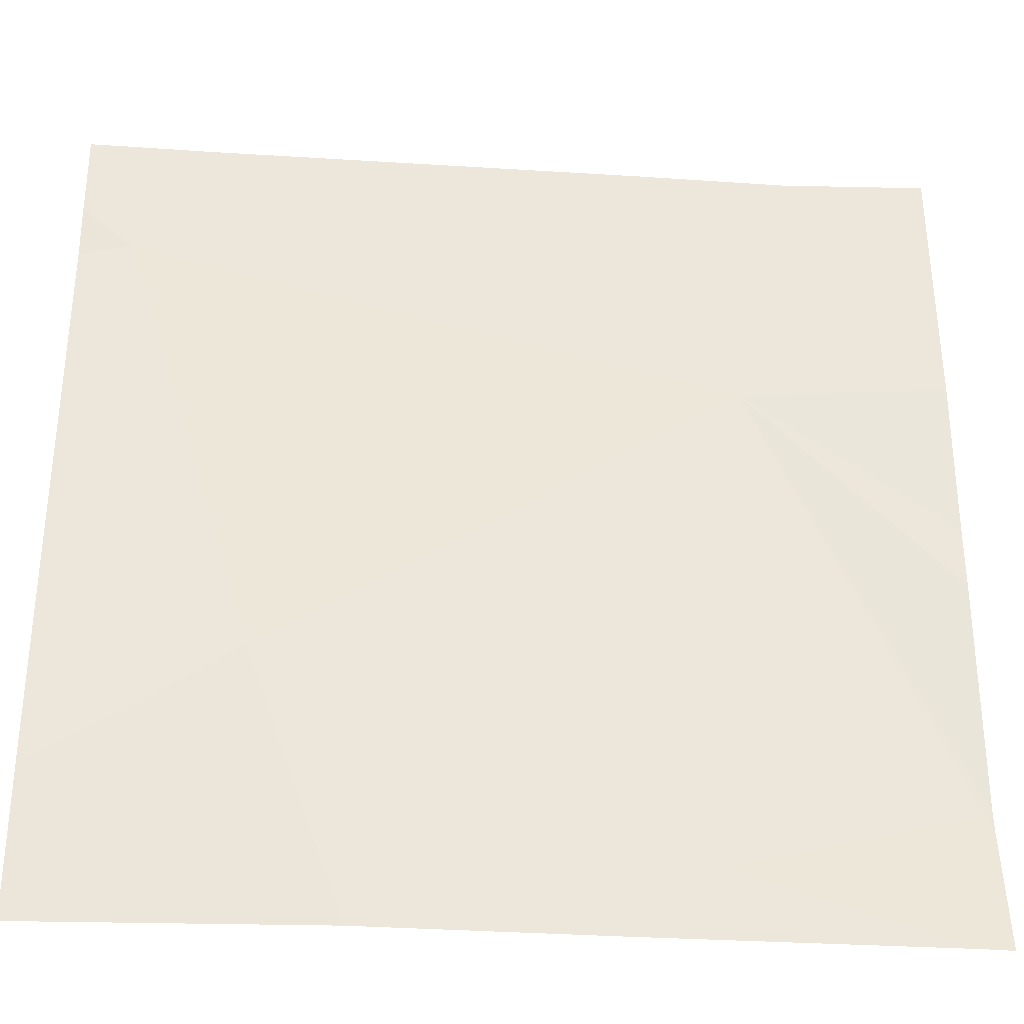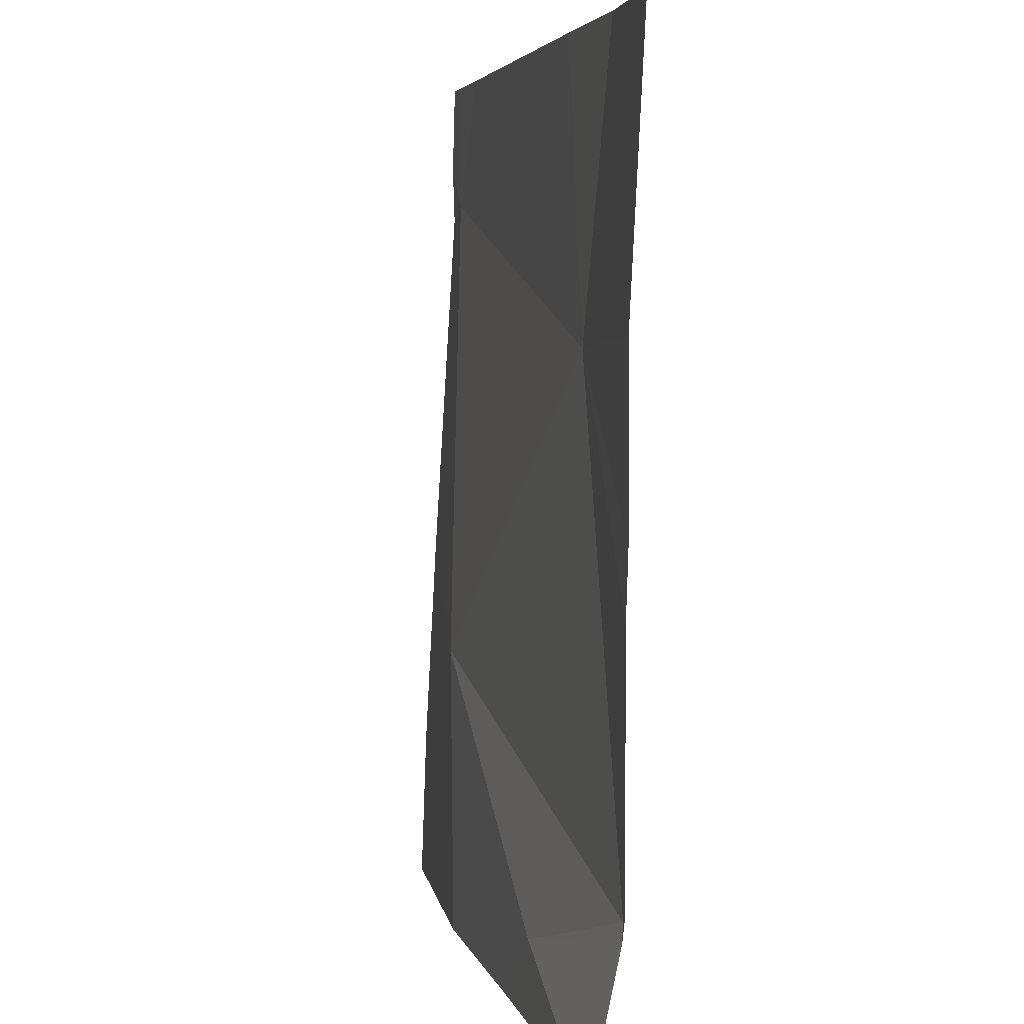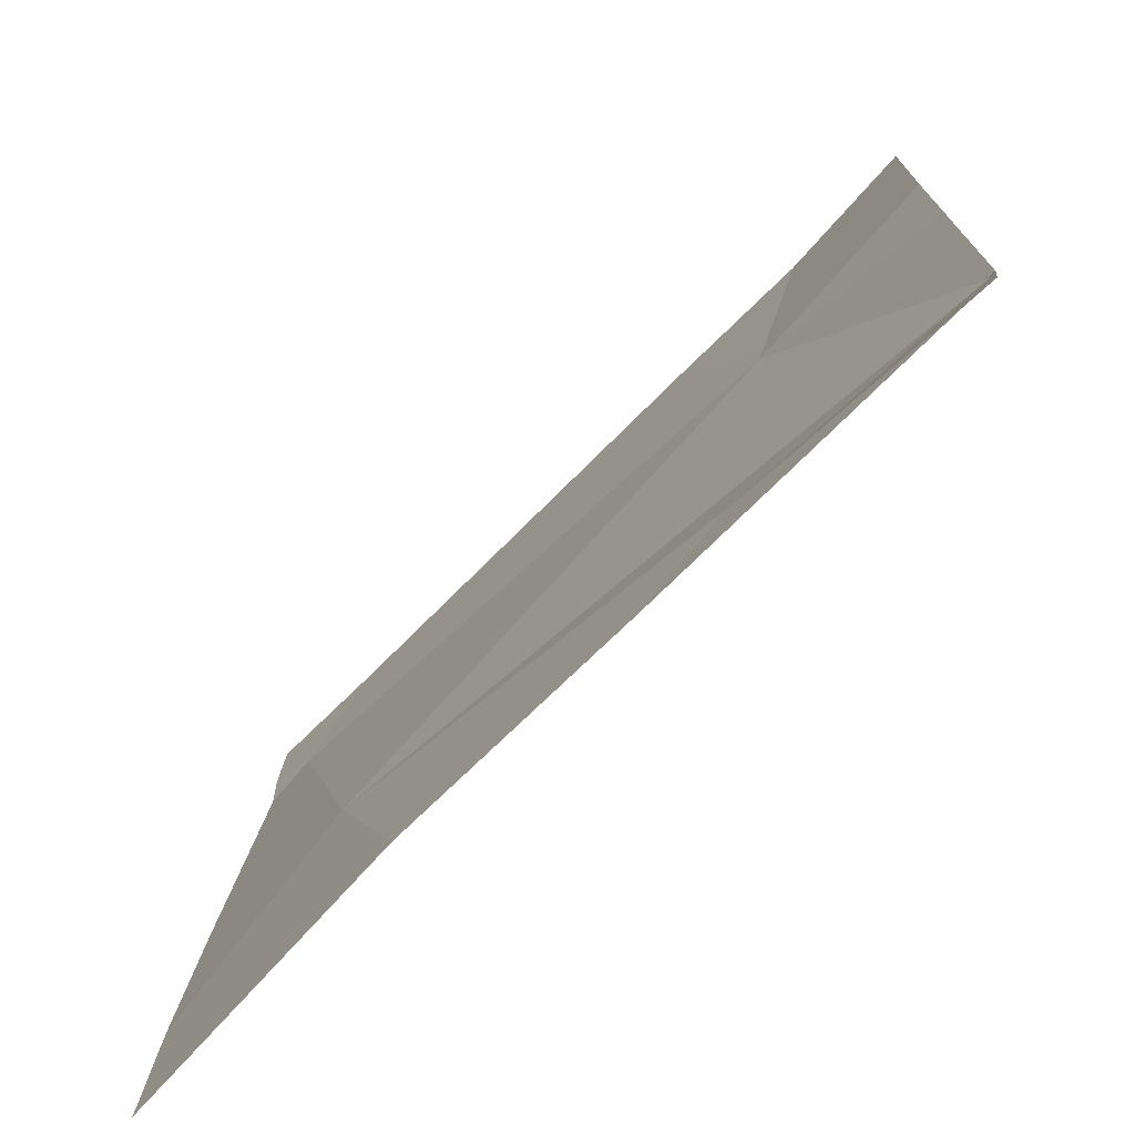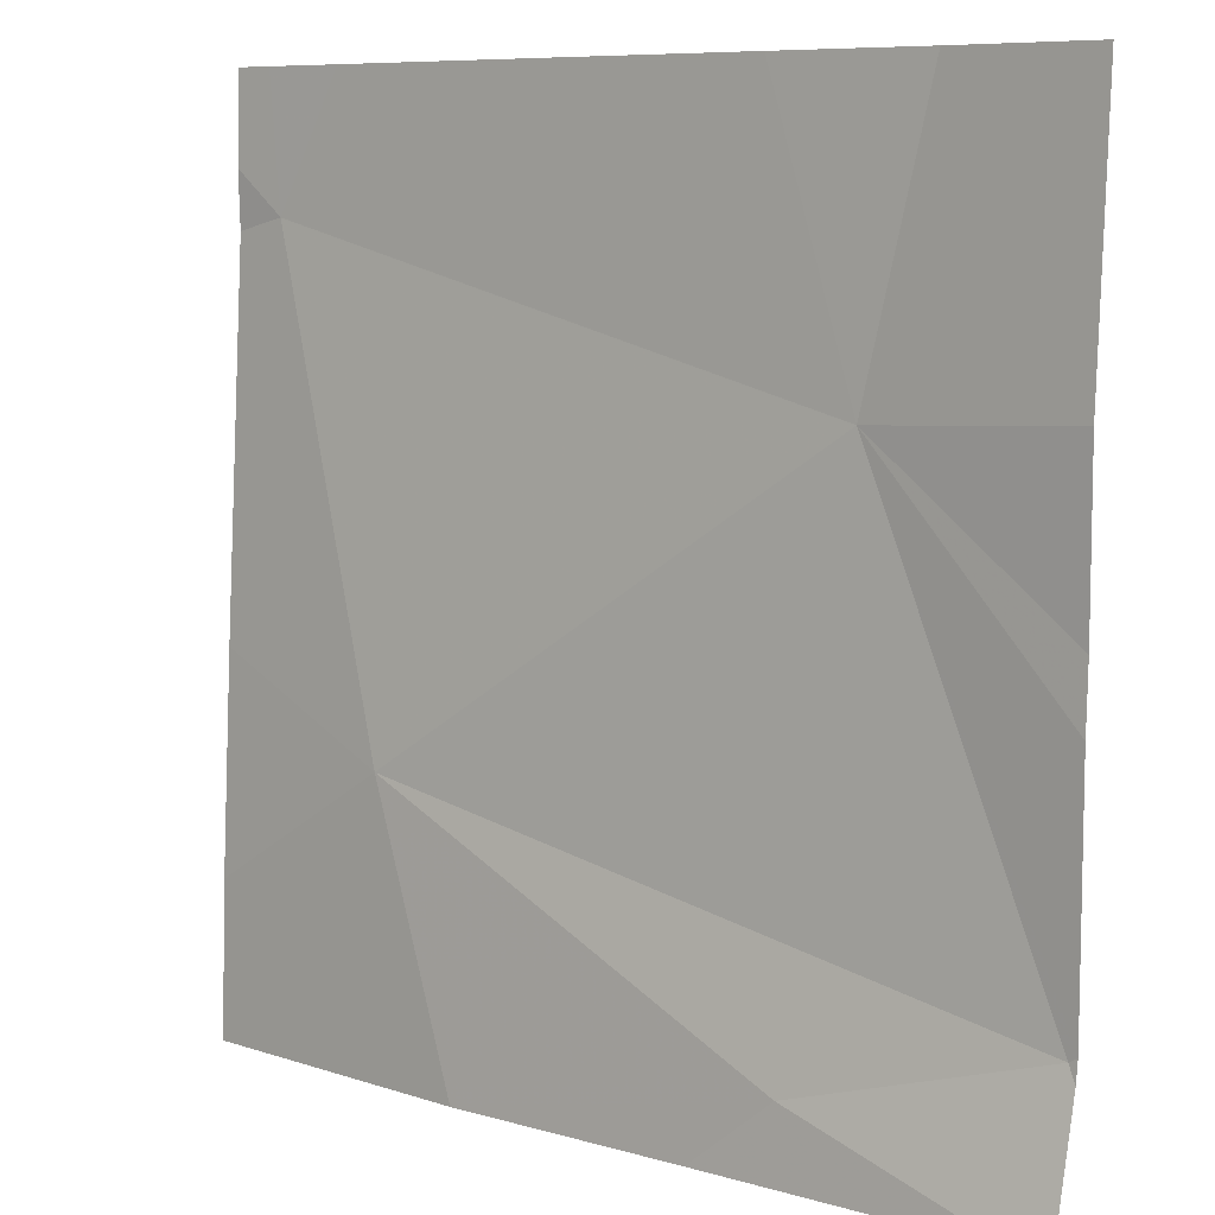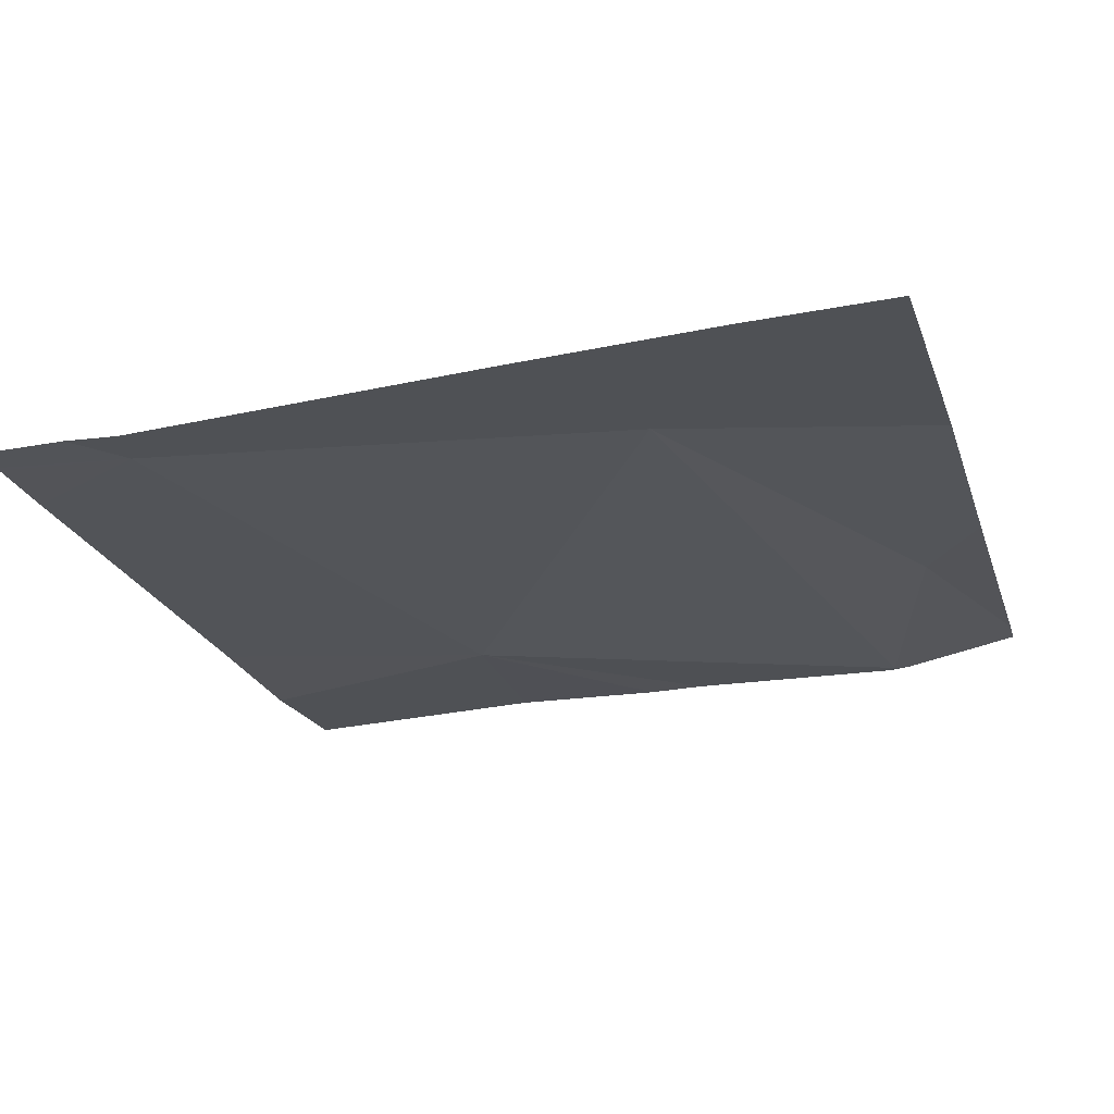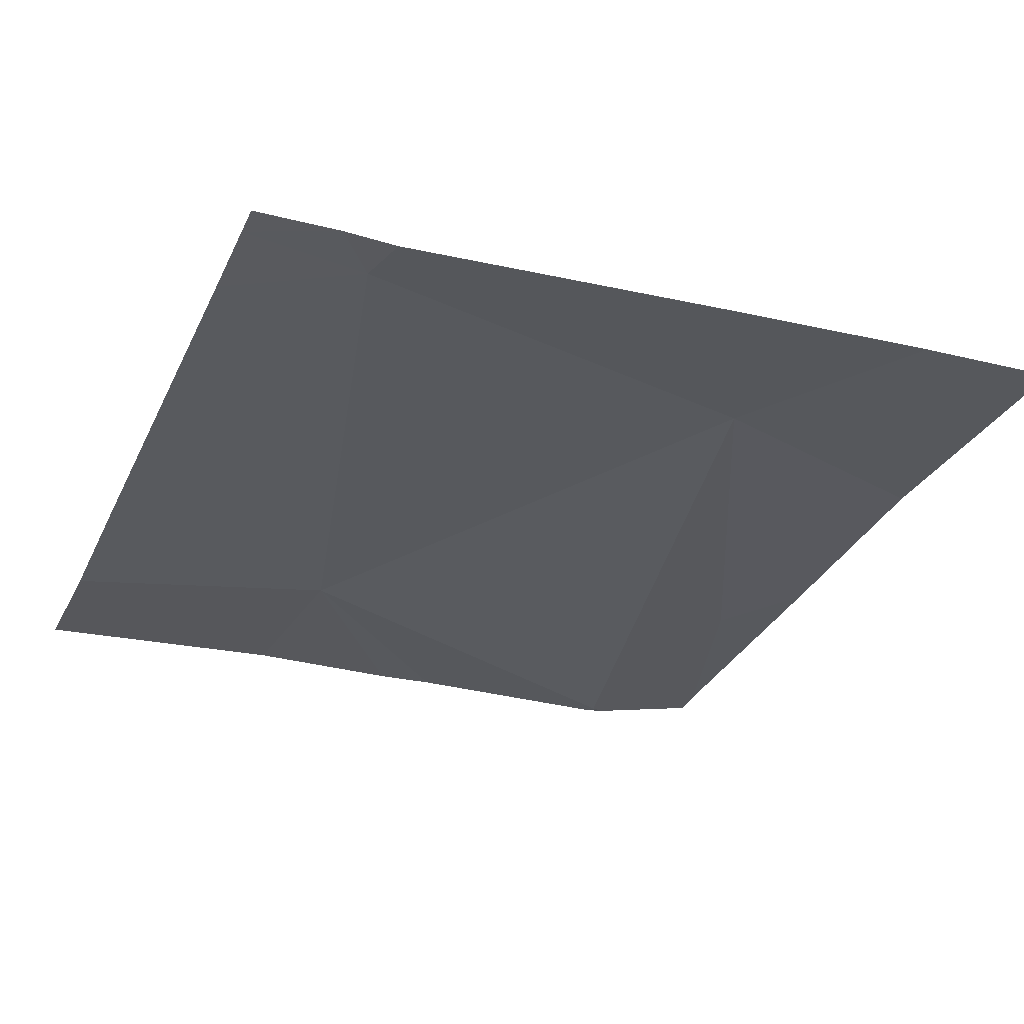
<metadata>
{"format":"obj","ext":"obj","renderer":"f3d","projection":"perspective","resolution":1024,"background":"white","views":[{"elev":-31.3,"azim":-3.2,"up":"+Y"},{"elev":4.2,"azim":80.5,"up":"+Y"},{"elev":-74.3,"azim":46.9,"up":"+Y"},{"elev":8.3,"azim":40.9,"up":"+Y"},{"elev":-20.7,"azim":-73.7,"up":"+Z"},{"elev":-29.8,"azim":-112.3,"up":"+Z"}]}
</metadata>
<code>
v -113.4 242.7 483.2
v -112.8 242.8 483.2
v -112.5 242 483.2
v -112.5 242.3 483.2
v -112.7 242.5 483.2
v -112.5 242 483.2
v -113.3 242.1 483.3
v -113.4 242.8 483.2
v -112.5 242 483.2
v -112.5 241.8 483.2
v -113.2 241.8 483.3
v -112.8 241.9 483.2
v -112.9 241.8 483.3
v -112.6 241.8 483.2
v -113.5 242.6 483.2
v -113.5 242.7 483.2
v -113.5 242.2 483.2
v -113.5 242 483.3
v -113.3 242.8 483.2
v -112.5 242.5 483.2
v -112.5 242.3 483.2
v -112.7 242.8 483.2
v -113.3 241.8 483.3
v -113.5 241.8 483.3
v -113.4 242.8 483.2
v -113.5 242.8 483.2
v -112.5 242.8 483.2
v -112.5 242.8 483.2
f 20 5 21
f 19 5 2
f 22 5 20
f 11 18 23
f 7 1 15
f 23 18 24
f 7 12 9
f 5 9 6
f 7 9 5
f 3 12 14
f 12 7 11
f 2 5 22
f 10 3 14
f 22 20 27
f 5 1 7
f 19 1 5
f 4 5 6
f 15 1 16
f 3 9 12
f 13 12 11
f 16 1 8
f 17 7 15
f 18 7 17
f 6 9 3
f 14 12 13
f 8 1 25
f 21 5 4
f 11 7 18
f 25 1 19
f 26 16 8
f 27 20 28

</code>
